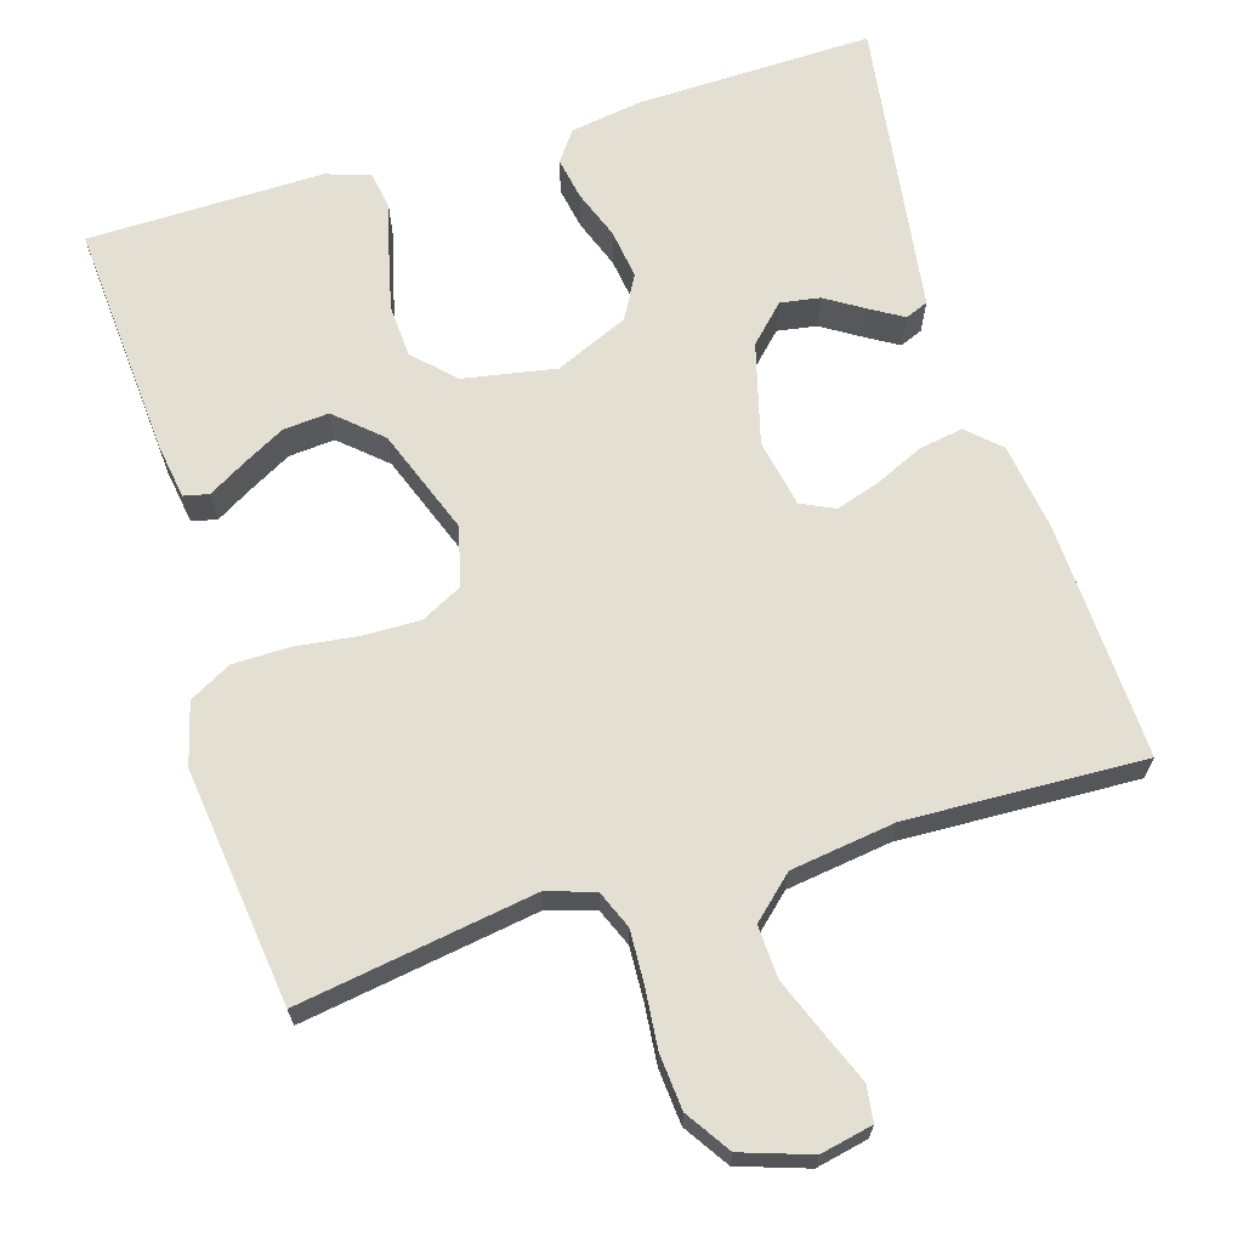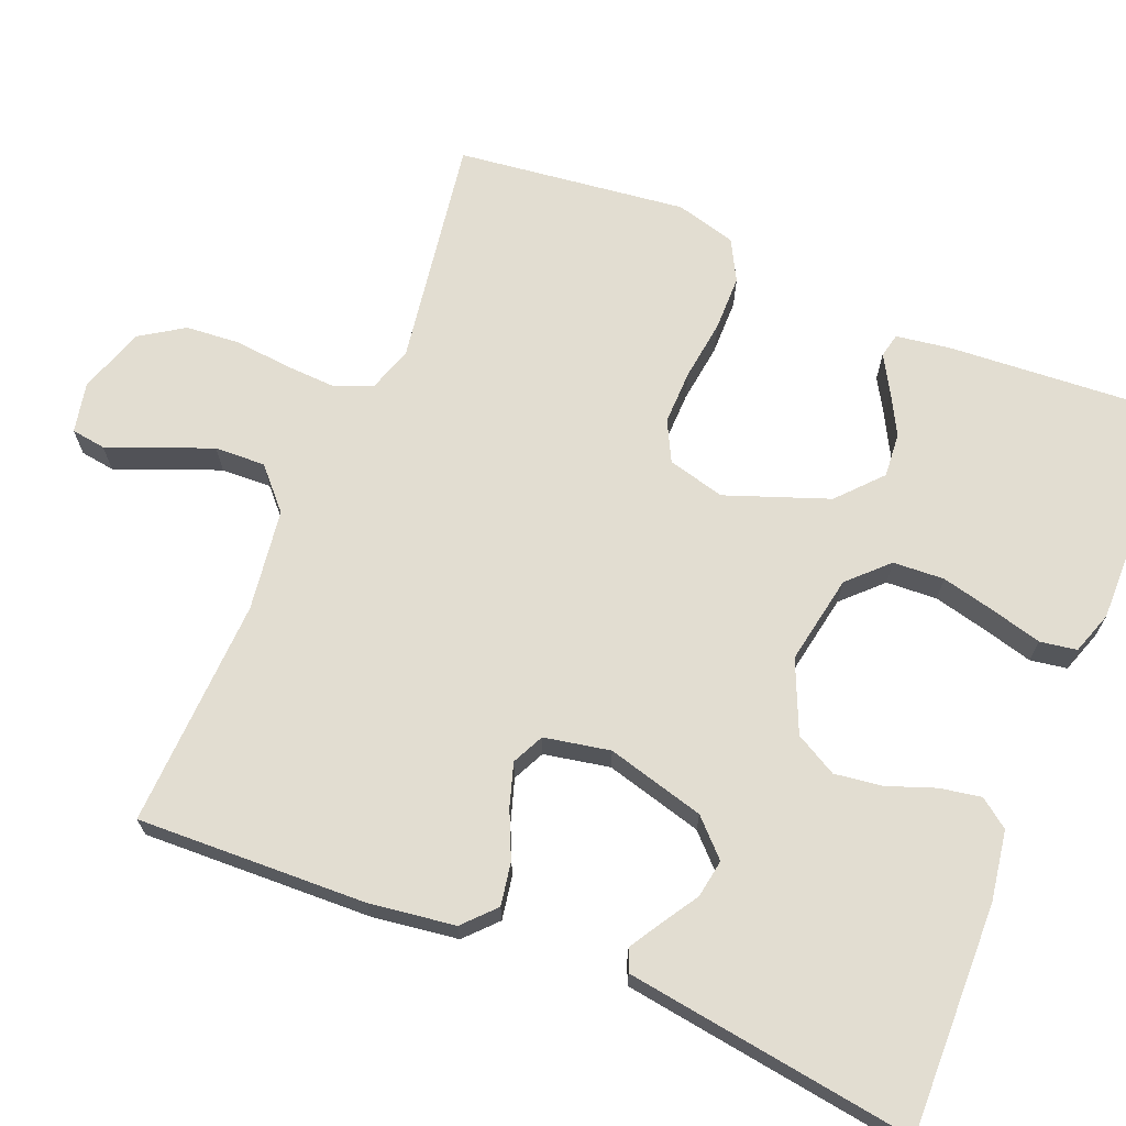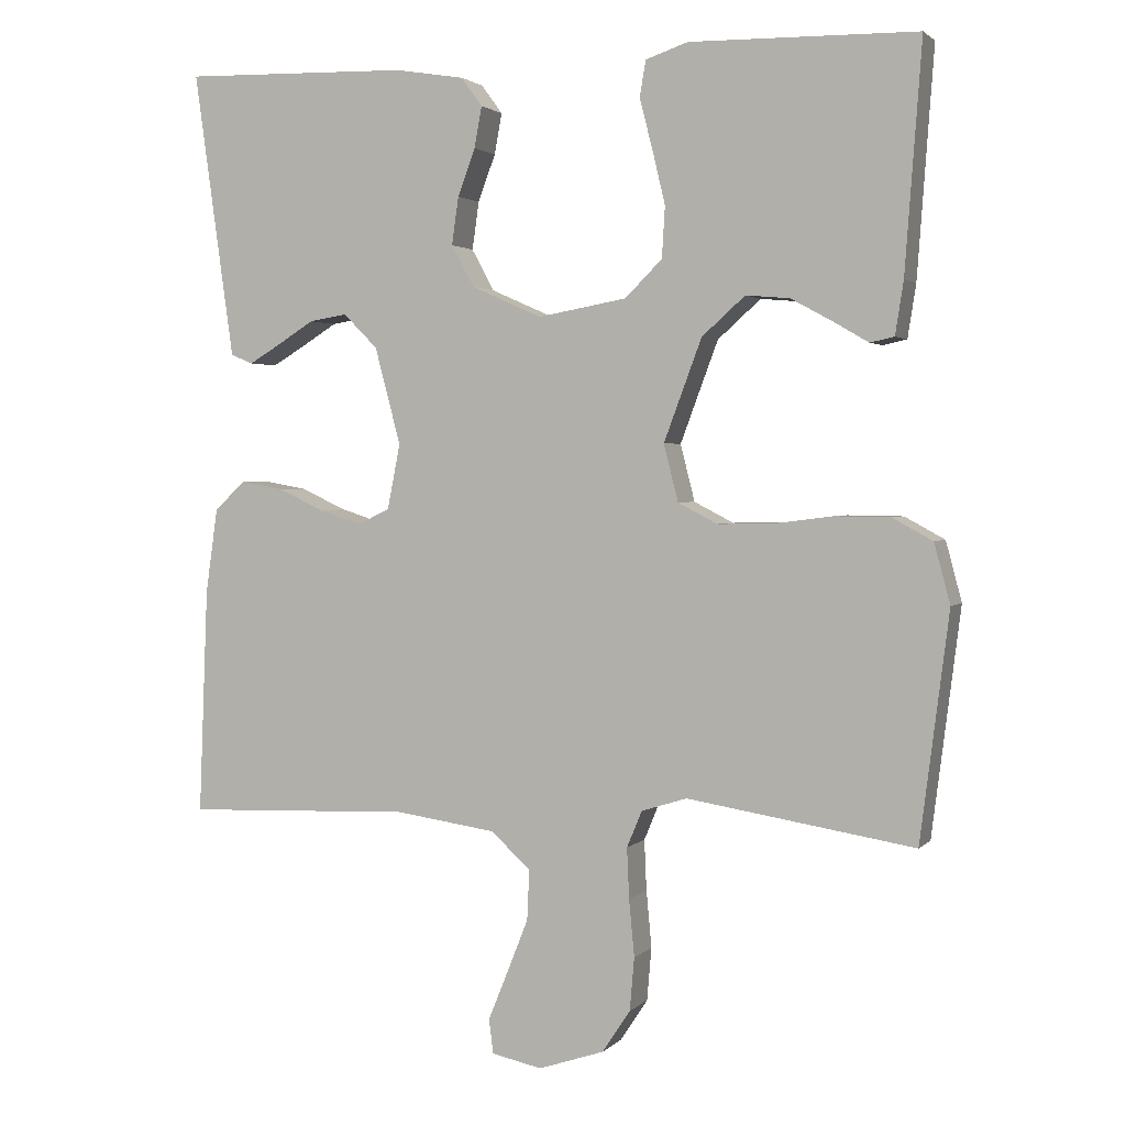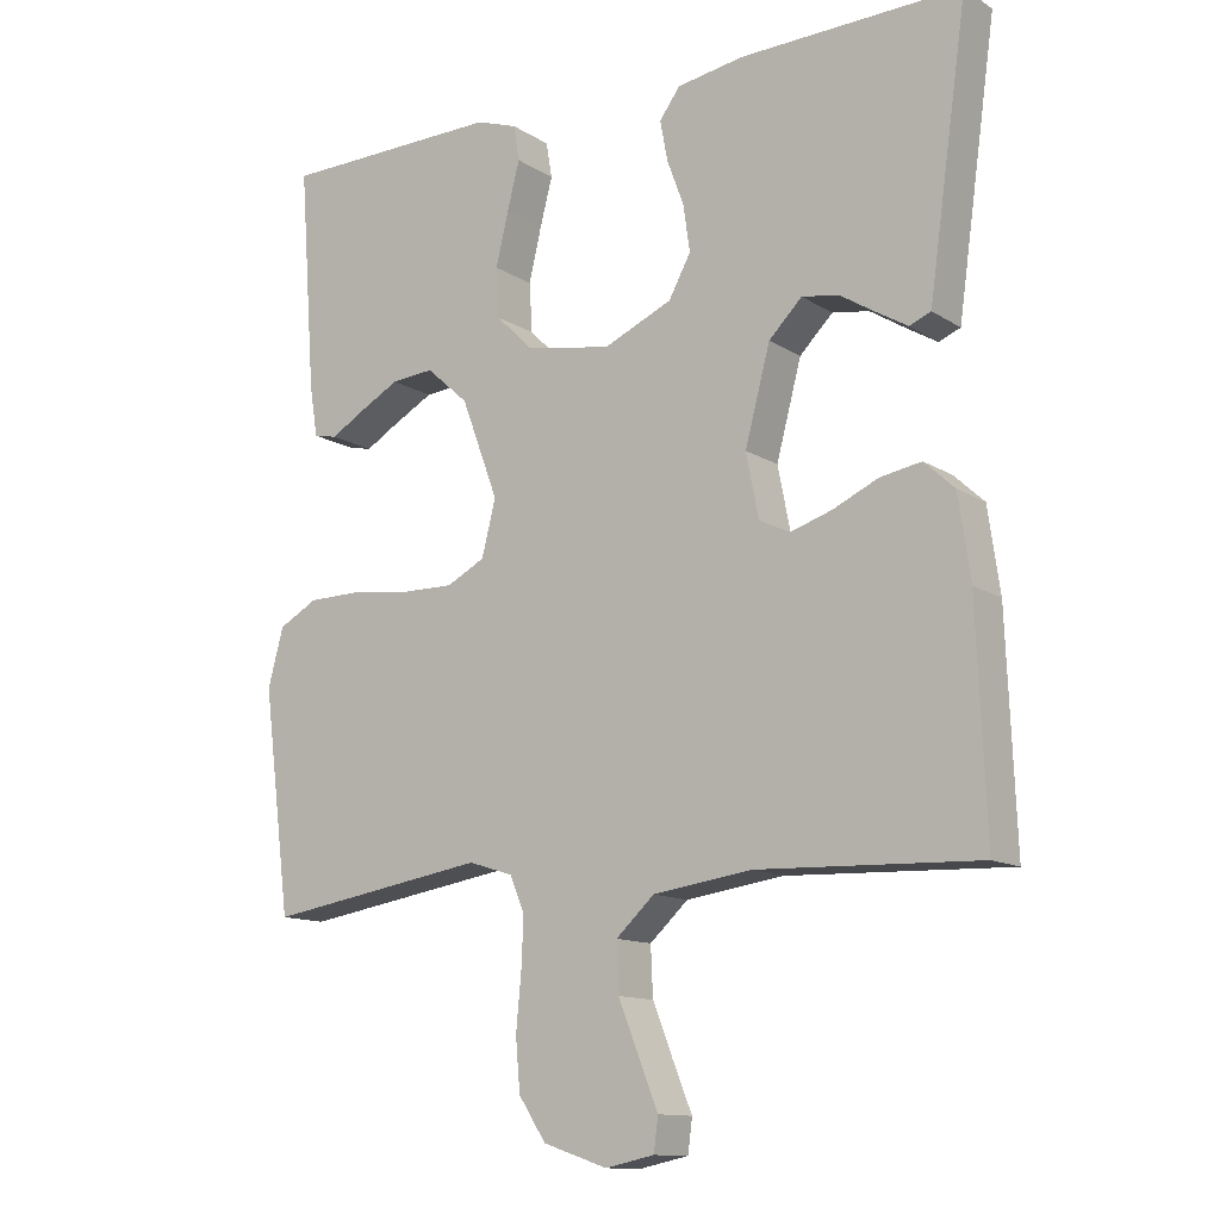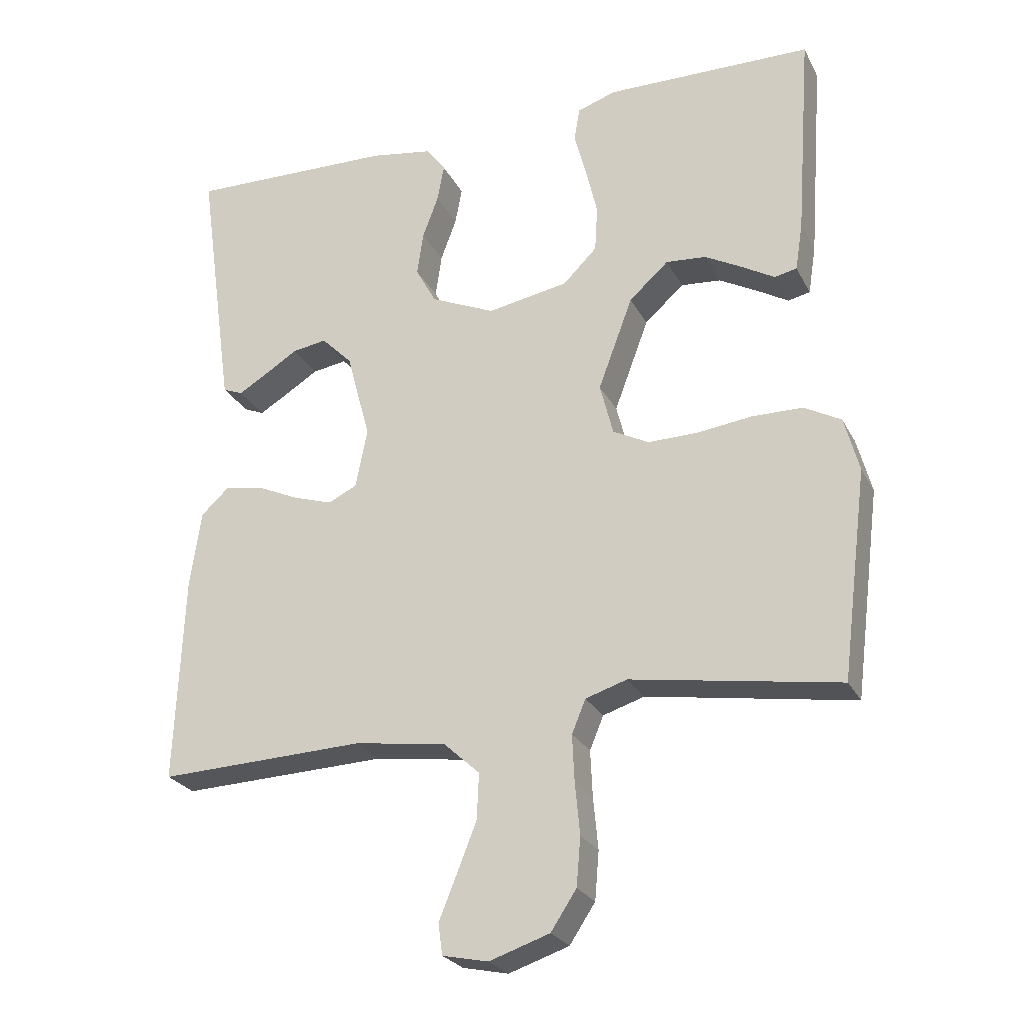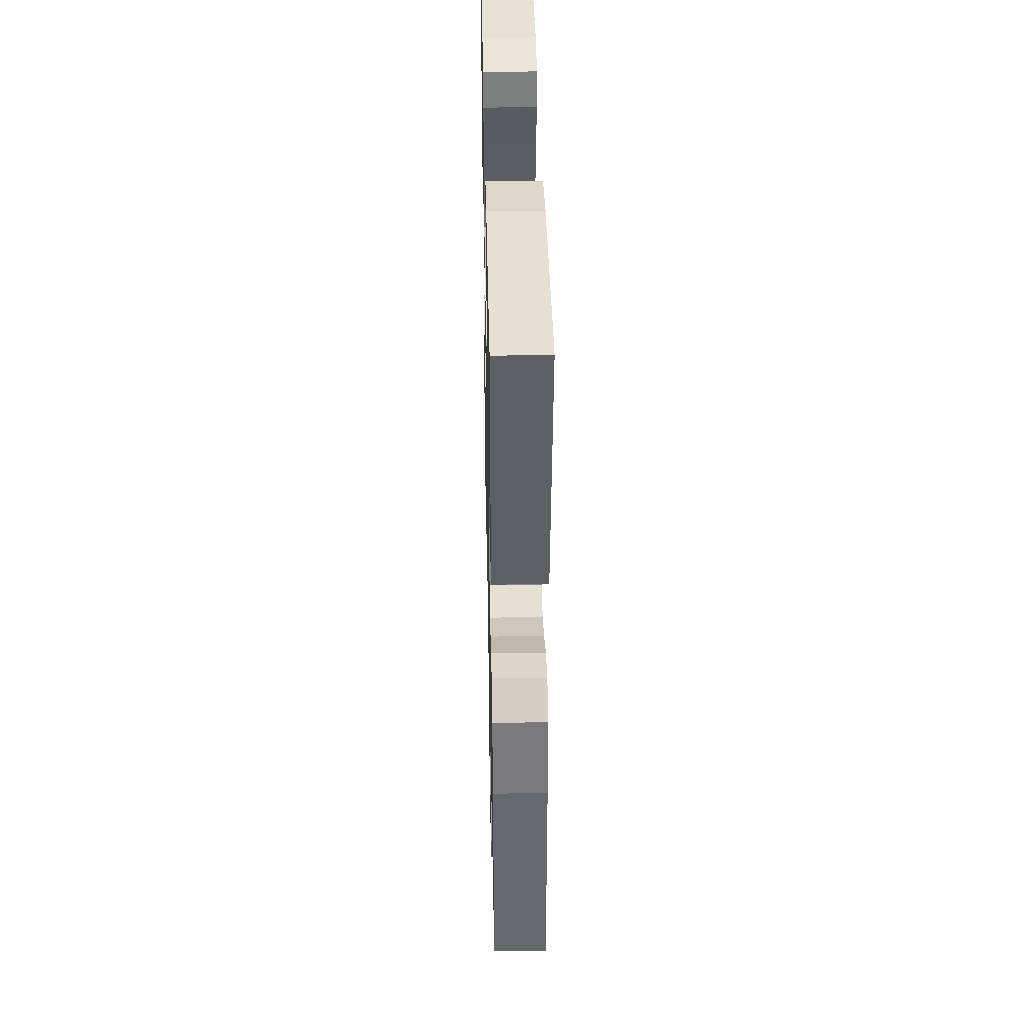
<metadata>
{"format":"obj","ext":"obj","renderer":"f3d","projection":"perspective","resolution":1024,"background":"white","views":[{"elev":67.1,"azim":163.2,"up":"+Y"},{"elev":68.5,"azim":-67.5,"up":"+Y"},{"elev":2.2,"azim":20.5,"up":"+Z"},{"elev":-12.5,"azim":-144.8,"up":"+Z"},{"elev":-25.4,"azim":22.1,"up":"+Z"},{"elev":40.0,"azim":-91.2,"up":"+Z"}]}
</metadata>
<code>
v -0.5 0.07 -0.5
v -0.488 0.07 -0.2
v -0.472 0.07 -0.088
v -0.431 0.07 -0.05
v -0.375 0.07 -0.06
v -0.314 0.07 -0.088
v -0.258 0.07 -0.106
v -0.216 0.07 -0.086
v -0.199 0.07 0
v -0.233 0.07 0.128
v -0.278 0.07 0.173
v -0.328 0.07 0.165
v -0.376 0.07 0.135
v -0.418 0.07 0.11
v -0.447 0.07 0.122
v -0.458 0.07 0.2
v -0.5 0.07 0.5
v -0.2 0.07 0.492
v -0.109 0.07 0.477
v -0.081 0.07 0.439
v -0.091 0.07 0.385
v -0.114 0.07 0.323
v -0.123 0.07 0.26
v -0.093 0.07 0.205
v 0 0.07 0.164
v 0.117 0.07 0.185
v 0.166 0.07 0.234
v 0.17 0.07 0.301
v 0.153 0.07 0.373
v 0.136 0.07 0.438
v 0.144 0.07 0.486
v 0.2 0.07 0.505
v 0.5 0.07 0.5
v 0.478 0.07 0.2
v 0.467 0.07 0.13
v 0.435 0.07 0.123
v 0.389 0.07 0.15
v 0.334 0.07 0.18
v 0.276 0.07 0.185
v 0.219 0.07 0.134
v 0.169 0.07 0
v 0.188 0.07 -0.075
v 0.24 0.07 -0.102
v 0.312 0.07 -0.101
v 0.391 0.07 -0.091
v 0.464 0.07 -0.092
v 0.517 0.07 -0.121
v 0.538 0.07 -0.2
v 0.5 0.07 -0.5
v 0.2 0.07 -0.452
v 0.14 0.07 -0.471
v 0.12 0.07 -0.519
v 0.123 0.07 -0.586
v 0.13 0.07 -0.661
v 0.124 0.07 -0.731
v 0.087 0.07 -0.787
v 0 0.07 -0.816
v -0.066 0.07 -0.802
v -0.072 0.07 -0.757
v -0.046 0.07 -0.693
v -0.018 0.07 -0.622
v -0.015 0.07 -0.556
v -0.067 0.07 -0.508
v -0.2 0.07 -0.489
v -0.5 0 -0.5
v -0.488 0 -0.2
v -0.472 0 -0.088
v -0.431 0 -0.05
v -0.375 0 -0.06
v -0.314 0 -0.088
v -0.258 0 -0.106
v -0.216 0 -0.086
v -0.199 0 0
v -0.233 0 0.128
v -0.278 0 0.173
v -0.328 0 0.165
v -0.376 0 0.135
v -0.418 0 0.11
v -0.447 0 0.122
v -0.458 0 0.2
v -0.5 0 0.5
v -0.2 0 0.492
v -0.109 0 0.477
v -0.081 0 0.439
v -0.091 0 0.385
v -0.114 0 0.323
v -0.123 0 0.26
v -0.093 0 0.205
v 0 0 0.164
v 0.117 0 0.185
v 0.166 0 0.234
v 0.17 0 0.301
v 0.153 0 0.373
v 0.136 0 0.438
v 0.144 0 0.486
v 0.2 0 0.505
v 0.5 0 0.5
v 0.478 0 0.2
v 0.467 0 0.13
v 0.435 0 0.123
v 0.389 0 0.15
v 0.334 0 0.18
v 0.276 0 0.185
v 0.219 0 0.134
v 0.169 0 0
v 0.188 0 -0.075
v 0.24 0 -0.102
v 0.312 0 -0.101
v 0.391 0 -0.091
v 0.464 0 -0.092
v 0.517 0 -0.121
v 0.538 0 -0.2
v 0.5 0 -0.5
v 0.2 0 -0.452
v 0.14 0 -0.471
v 0.12 0 -0.519
v 0.123 0 -0.586
v 0.13 0 -0.661
v 0.124 0 -0.731
v 0.087 0 -0.787
v 0 0 -0.816
v -0.066 0 -0.802
v -0.072 0 -0.757
v -0.046 0 -0.693
v -0.018 0 -0.622
v -0.015 0 -0.556
v -0.067 0 -0.508
v -0.2 0 -0.489
f 57 58 59 60
f 57 60 61
f 56 57 61 62
f 53 54 55 56
f 52 53 56 62
f 47 48 49 50
f 47 50 51
f 44 45 46 47
f 43 44 47 51
f 42 43 51 52
f 34 35 36 37
f 34 37 38
f 33 34 38 39
f 29 30 31 32
f 28 29 32 33
f 27 28 33 39
f 19 20 21 22
f 19 22 23
f 18 19 23
f 17 18 23
f 16 17 23 24
f 12 13 14 15
f 12 15 16
f 11 12 16 24
f 3 4 5 6
f 3 6 7
f 64 1 2 3
f 63 64 3 7
f 41 42 52 62
f 41 62 63 7
f 26 27 39 40
f 25 26 40 41
f 10 11 24 25
f 9 10 25 41
f 8 9 41
f 7 8 41
f 124 123 122 121
f 125 124 121
f 126 125 121 120
f 120 119 118 117
f 126 120 117 116
f 114 113 112 111
f 115 114 111
f 111 110 109 108
f 115 111 108 107
f 116 115 107 106
f 101 100 99 98
f 102 101 98
f 103 102 98 97
f 96 95 94 93
f 97 96 93 92
f 103 97 92 91
f 86 85 84 83
f 87 86 83
f 87 83 82
f 87 82 81
f 88 87 81 80
f 79 78 77 76
f 80 79 76
f 88 80 76 75
f 70 69 68 67
f 71 70 67
f 67 66 65 128
f 71 67 128 127
f 126 116 106 105
f 71 127 126 105
f 104 103 91 90
f 105 104 90 89
f 89 88 75 74
f 105 89 74 73
f 105 73 72
f 105 72 71
f 1 65 66 2
f 2 66 67 3
f 3 67 68 4
f 4 68 69 5
f 5 69 70 6
f 6 70 71 7
f 7 71 72 8
f 8 72 73 9
f 9 73 74 10
f 10 74 75 11
f 11 75 76 12
f 12 76 77 13
f 13 77 78 14
f 14 78 79 15
f 15 79 80 16
f 16 80 81 17
f 17 81 82 18
f 18 82 83 19
f 19 83 84 20
f 20 84 85 21
f 21 85 86 22
f 22 86 87 23
f 23 87 88 24
f 24 88 89 25
f 25 89 90 26
f 26 90 91 27
f 27 91 92 28
f 28 92 93 29
f 29 93 94 30
f 30 94 95 31
f 31 95 96 32
f 32 96 97 33
f 33 97 98 34
f 34 98 99 35
f 35 99 100 36
f 36 100 101 37
f 37 101 102 38
f 38 102 103 39
f 39 103 104 40
f 40 104 105 41
f 41 105 106 42
f 42 106 107 43
f 43 107 108 44
f 44 108 109 45
f 45 109 110 46
f 46 110 111 47
f 47 111 112 48
f 48 112 113 49
f 49 113 114 50
f 50 114 115 51
f 51 115 116 52
f 52 116 117 53
f 53 117 118 54
f 54 118 119 55
f 55 119 120 56
f 56 120 121 57
f 57 121 122 58
f 58 122 123 59
f 59 123 124 60
f 60 124 125 61
f 61 125 126 62
f 62 126 127 63
f 63 127 128 64
f 64 128 65 1

</code>
